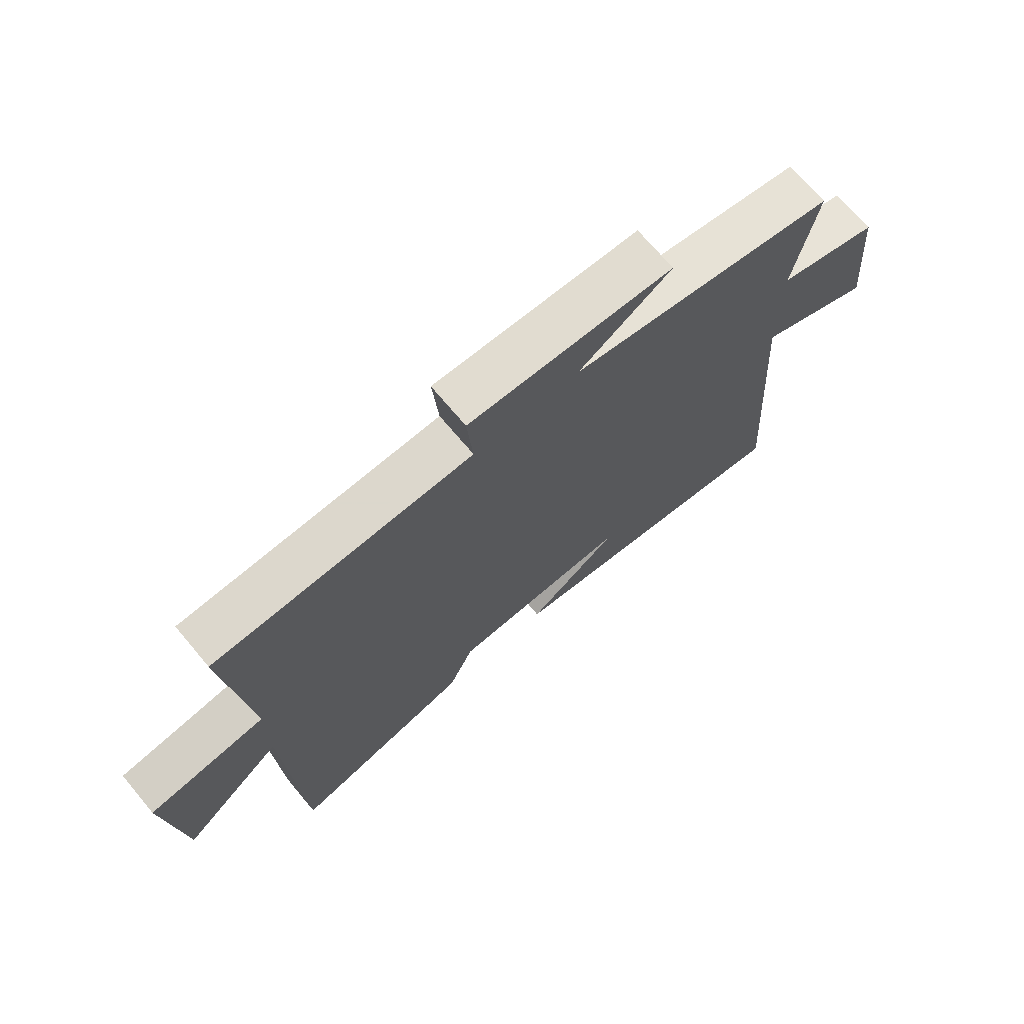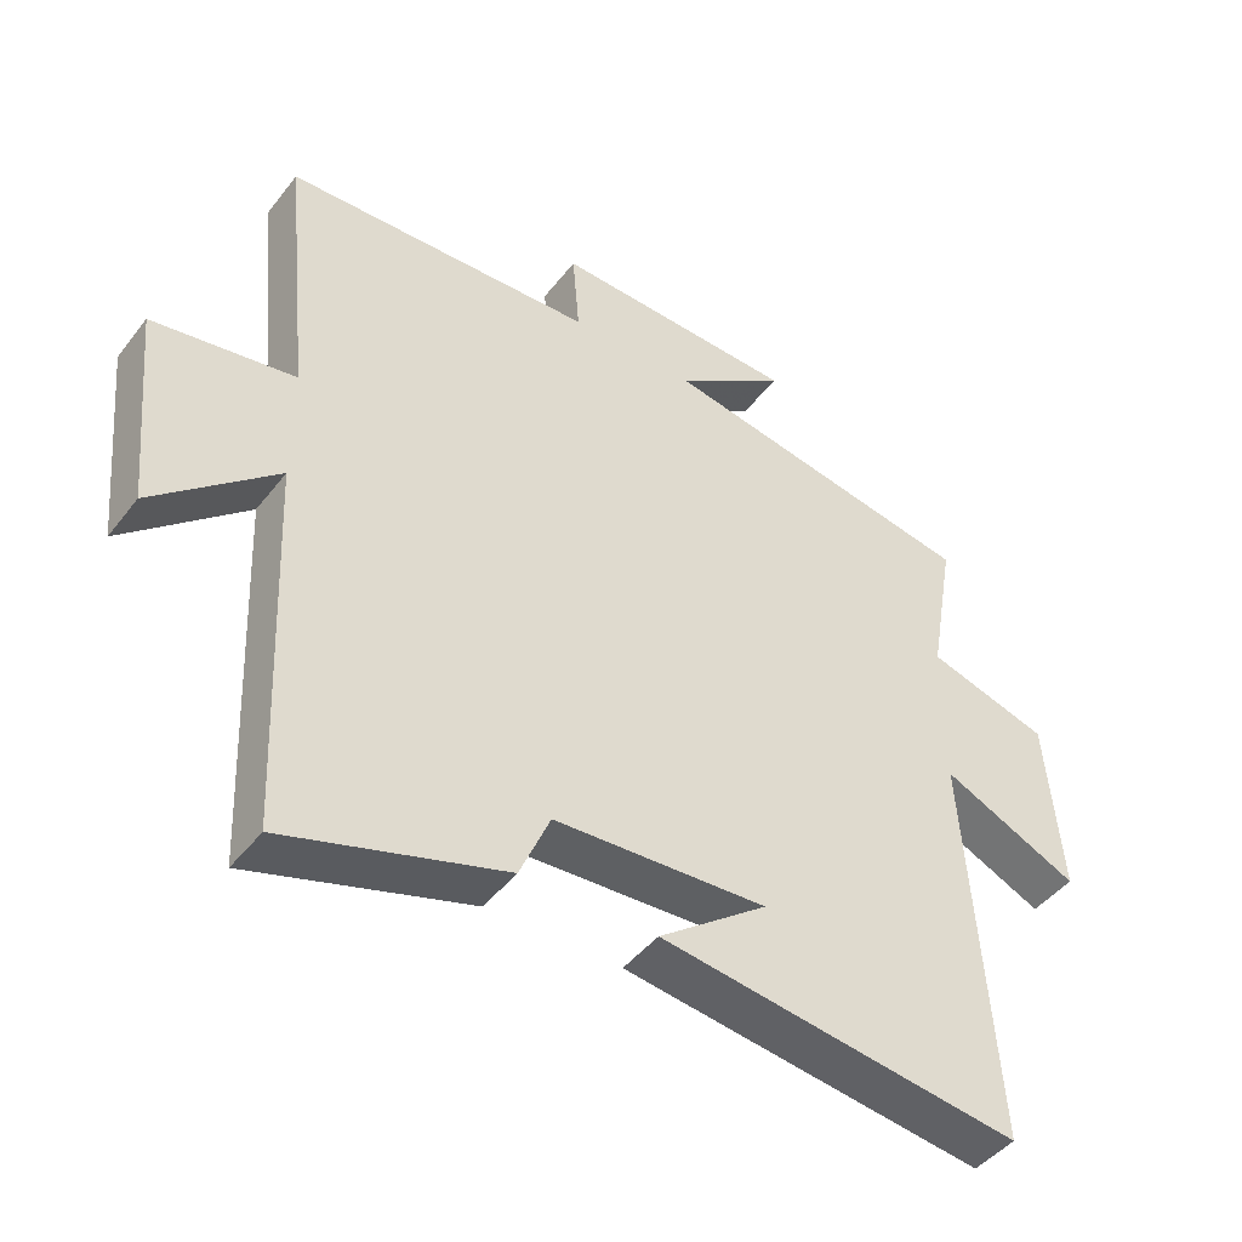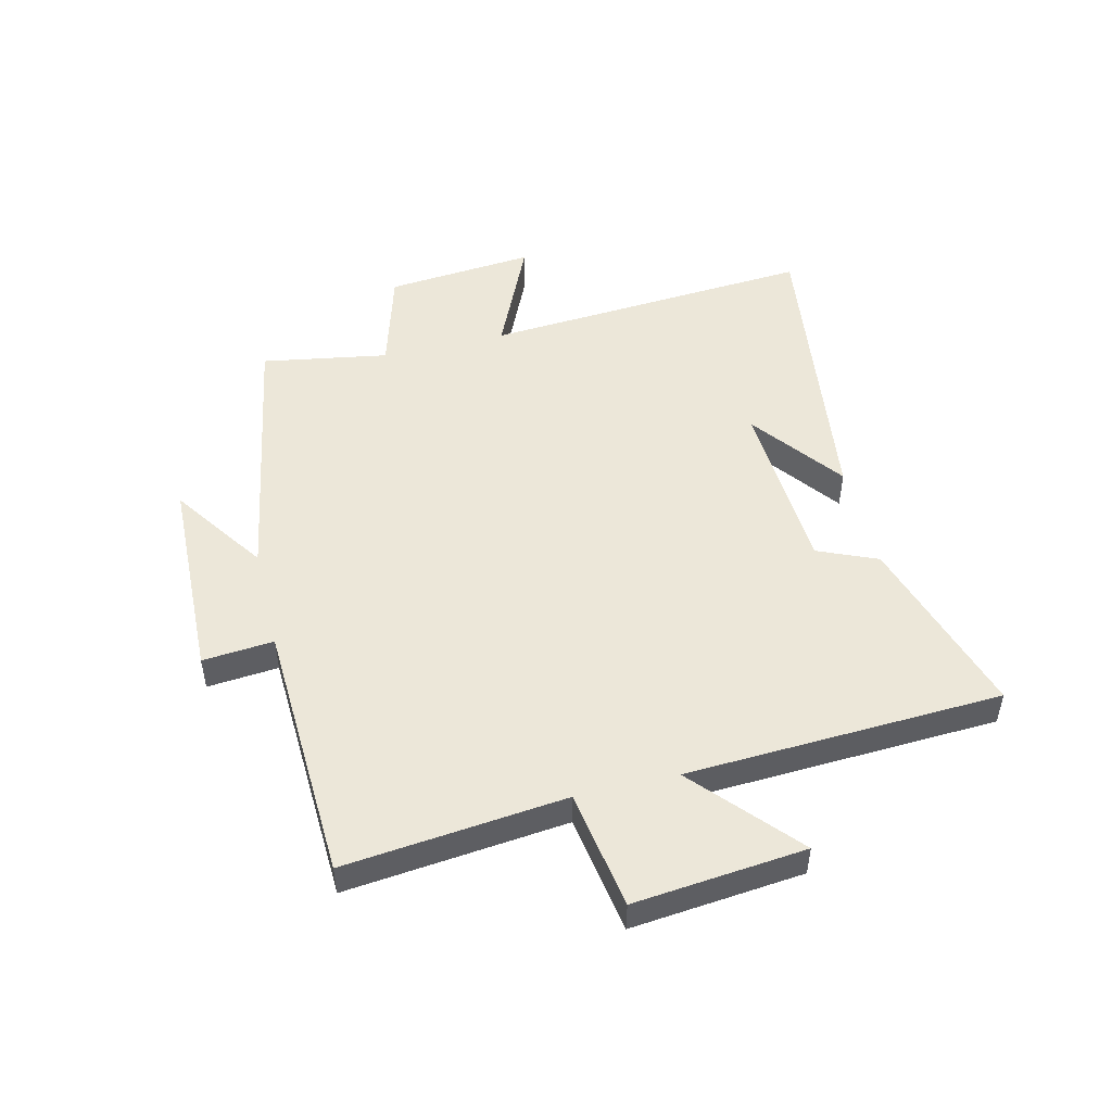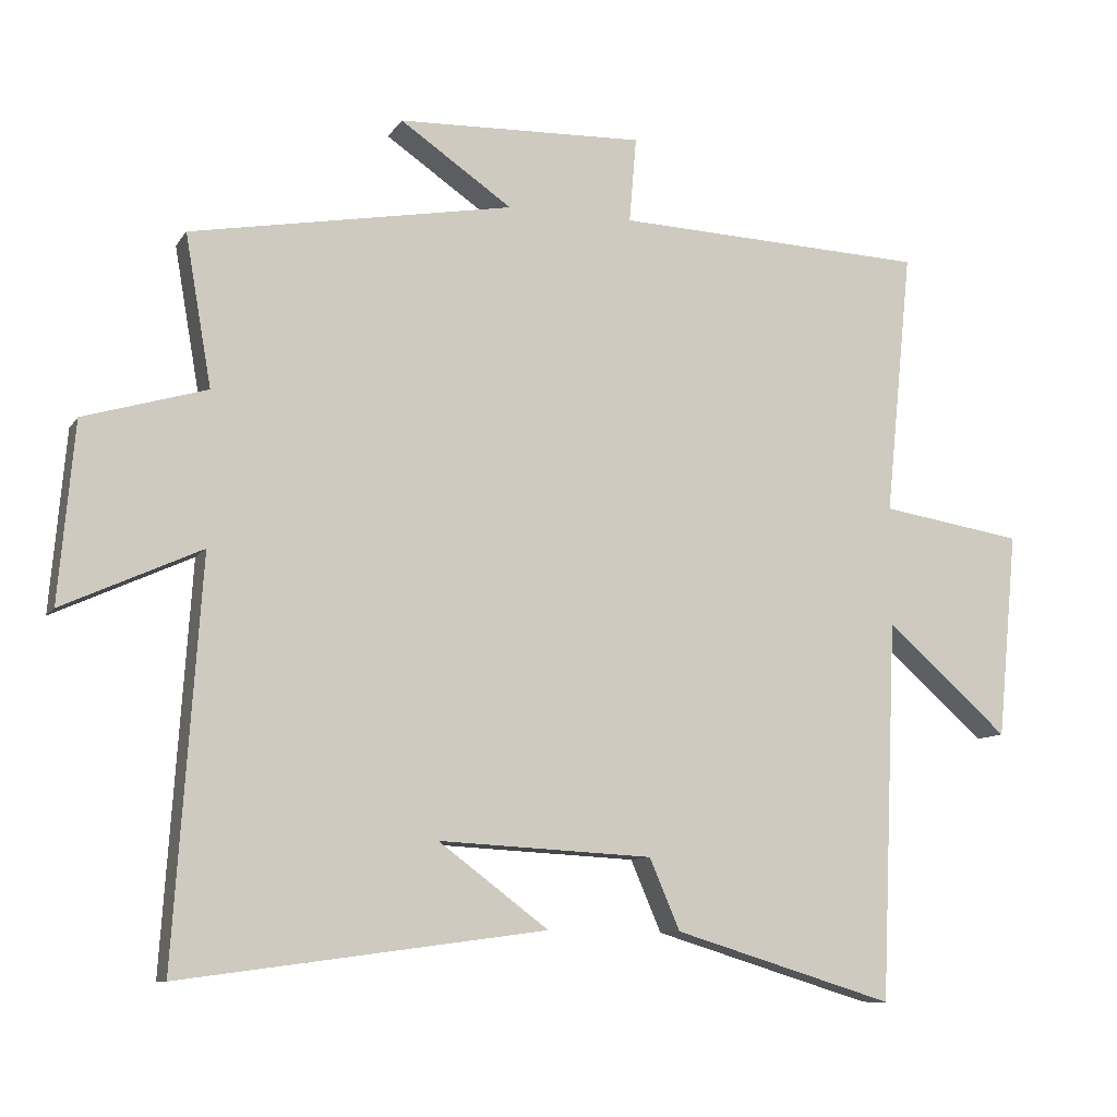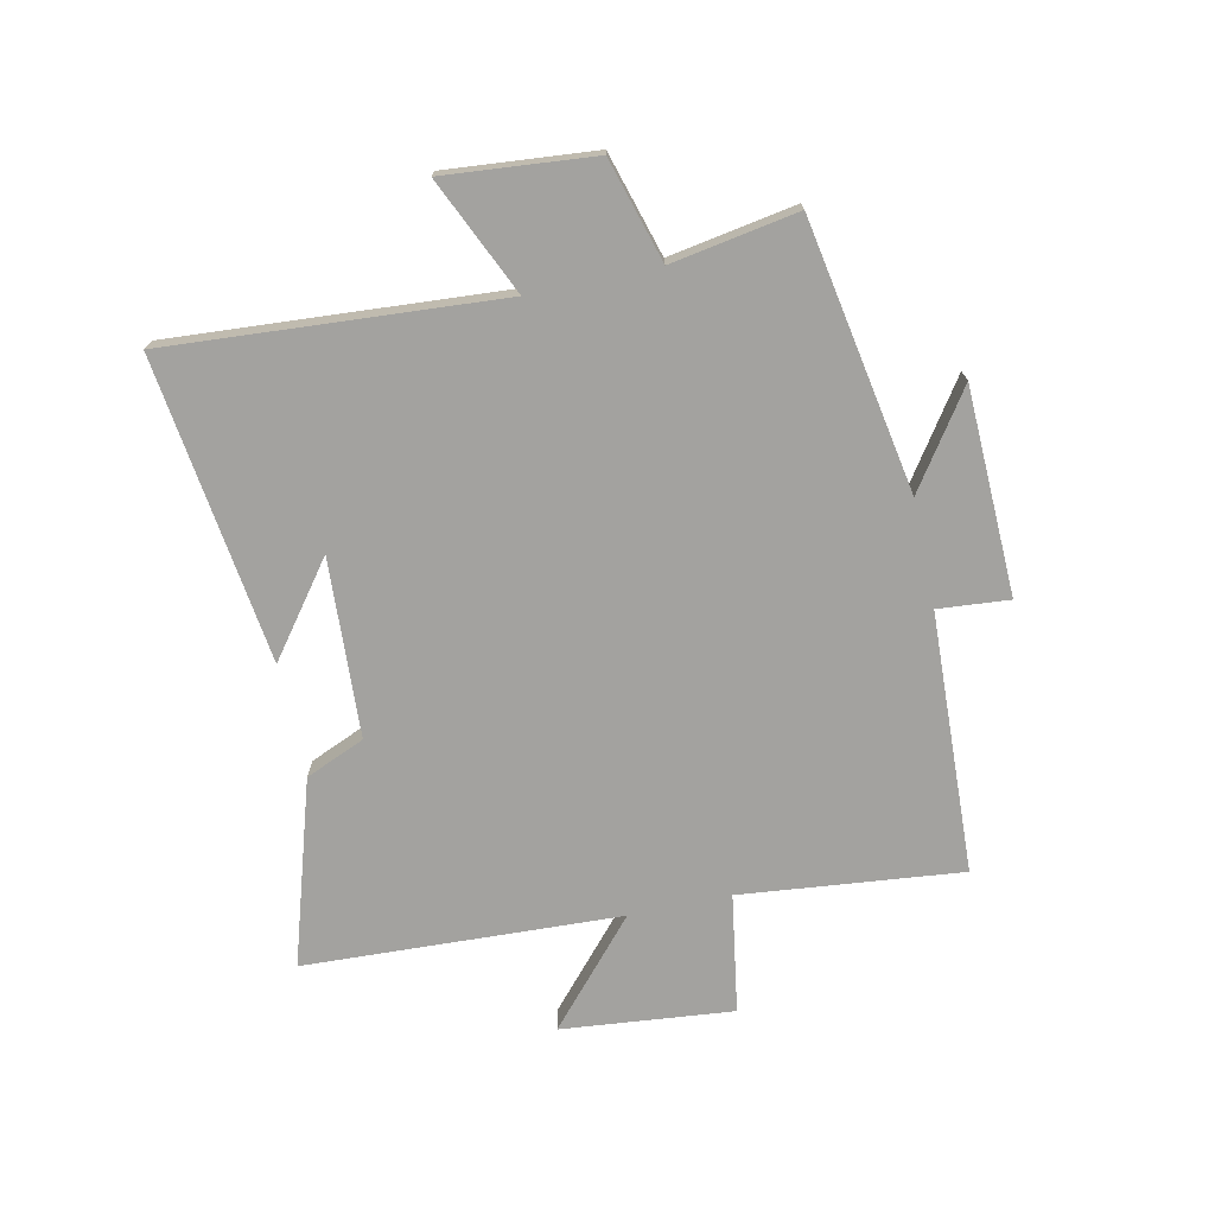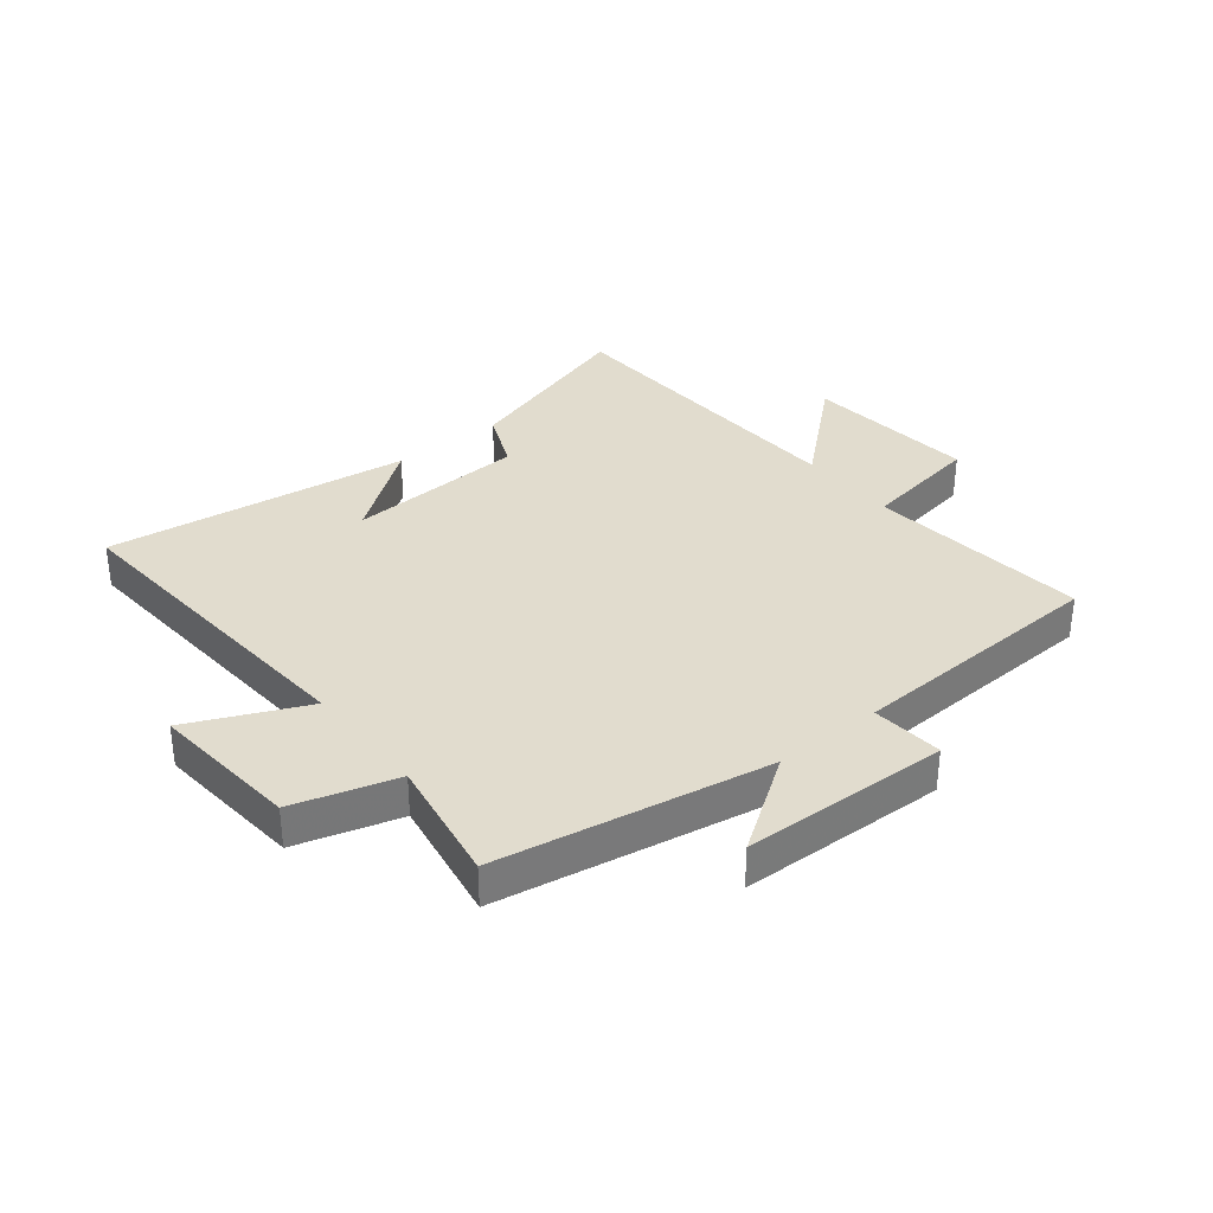
<metadata>
{"format":"obj","ext":"obj","renderer":"f3d","projection":"perspective","resolution":1024,"background":"white","views":[{"elev":71.0,"azim":140.0,"up":"+Z"},{"elev":-45.0,"azim":144.8,"up":"+Z"},{"elev":49.9,"azim":76.2,"up":"+Y"},{"elev":-9.7,"azim":-19.8,"up":"+Z"},{"elev":-72.5,"azim":-78.0,"up":"+Y"},{"elev":34.0,"azim":-38.8,"up":"+Y"}]}
</metadata>
<code>
v 0.538 0.07 0.482
v 0.5 0.07 0.109
v 0.701 0.07 0.077
v 0.673 0.07 -0.213
v 0.5 0.07 -0.061
v 0.477 0.07 -0.595
v 0.166 0.07 -0.5
v 0.123 0.07 -0.4
v -0.179 0.07 -0.384
v -0.024 0.07 -0.5
v -0.538 0.07 -0.569
v -0.5 0.07 -0.009
v -0.695 0.07 -0.098
v -0.673 0.07 0.154
v -0.5 0.07 0.205
v -0.537 0.07 0.418
v -0.082 0.07 0.5
v -0.24 0.07 0.608
v 0.108 0.07 0.62
v 0.098 0.07 0.5
v 0.538 0 0.482
v 0.5 0 0.109
v 0.701 0 0.077
v 0.673 0 -0.213
v 0.5 0 -0.061
v 0.477 0 -0.595
v 0.166 0 -0.5
v 0.123 0 -0.4
v -0.179 0 -0.384
v -0.024 0 -0.5
v -0.538 0 -0.569
v -0.5 0 -0.009
v -0.695 0 -0.098
v -0.673 0 0.154
v -0.5 0 0.205
v -0.537 0 0.418
v -0.082 0 0.5
v -0.24 0 0.608
v 0.108 0 0.62
v 0.098 0 0.5
f 17 18 19 20
f 20 1 2
f 17 20 2
f 16 17 2
f 15 16 2
f 12 13 14 15
f 12 15 2 3
f 9 10 11
f 9 11 12 3
f 5 6 7 8
f 5 8 9
f 3 4 5
f 3 5 9
f 40 39 38 37
f 22 21 40
f 22 40 37
f 22 37 36
f 22 36 35
f 35 34 33 32
f 23 22 35 32
f 31 30 29
f 23 32 31 29
f 28 27 26 25
f 29 28 25
f 25 24 23
f 29 25 23
f 1 21 22 2
f 2 22 23 3
f 3 23 24 4
f 4 24 25 5
f 5 25 26 6
f 6 26 27 7
f 7 27 28 8
f 8 28 29 9
f 9 29 30 10
f 10 30 31 11
f 11 31 32 12
f 12 32 33 13
f 13 33 34 14
f 14 34 35 15
f 15 35 36 16
f 16 36 37 17
f 17 37 38 18
f 18 38 39 19
f 19 39 40 20
f 20 40 21 1

</code>
